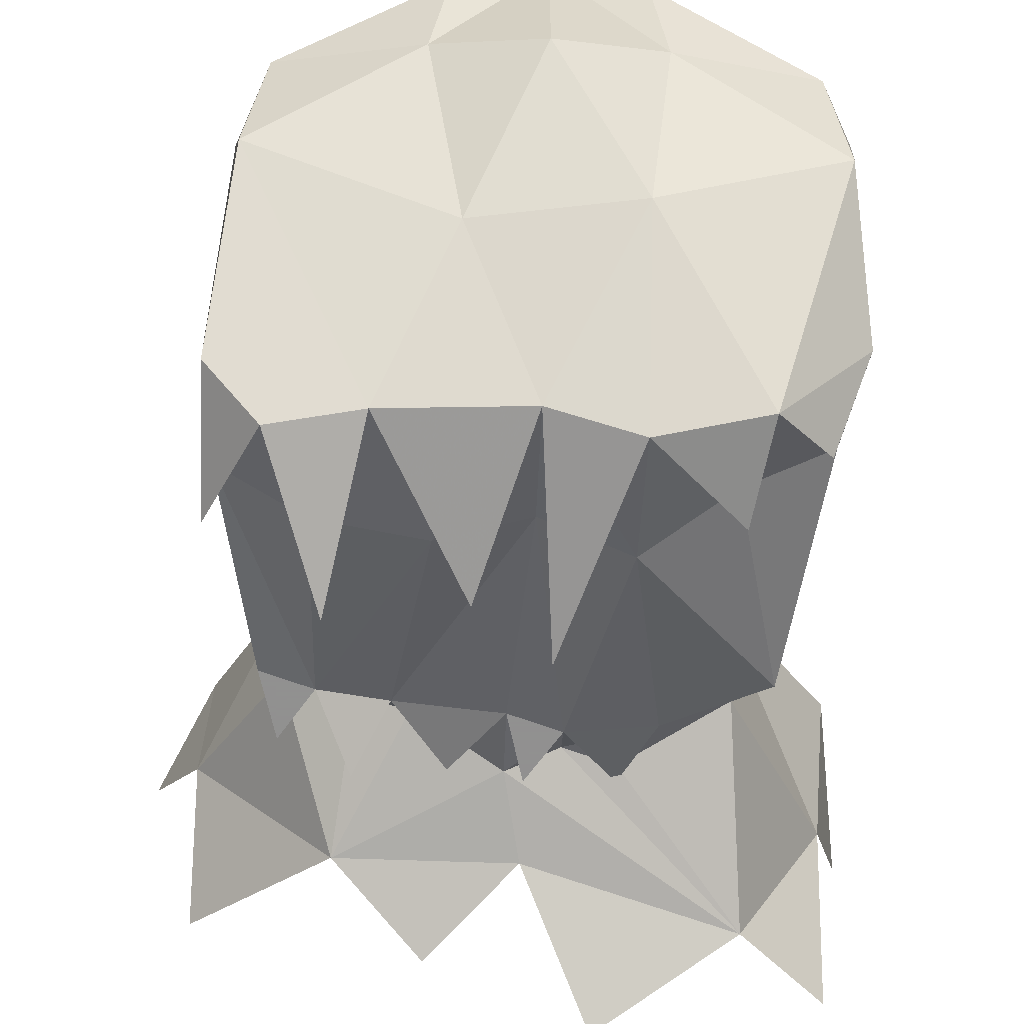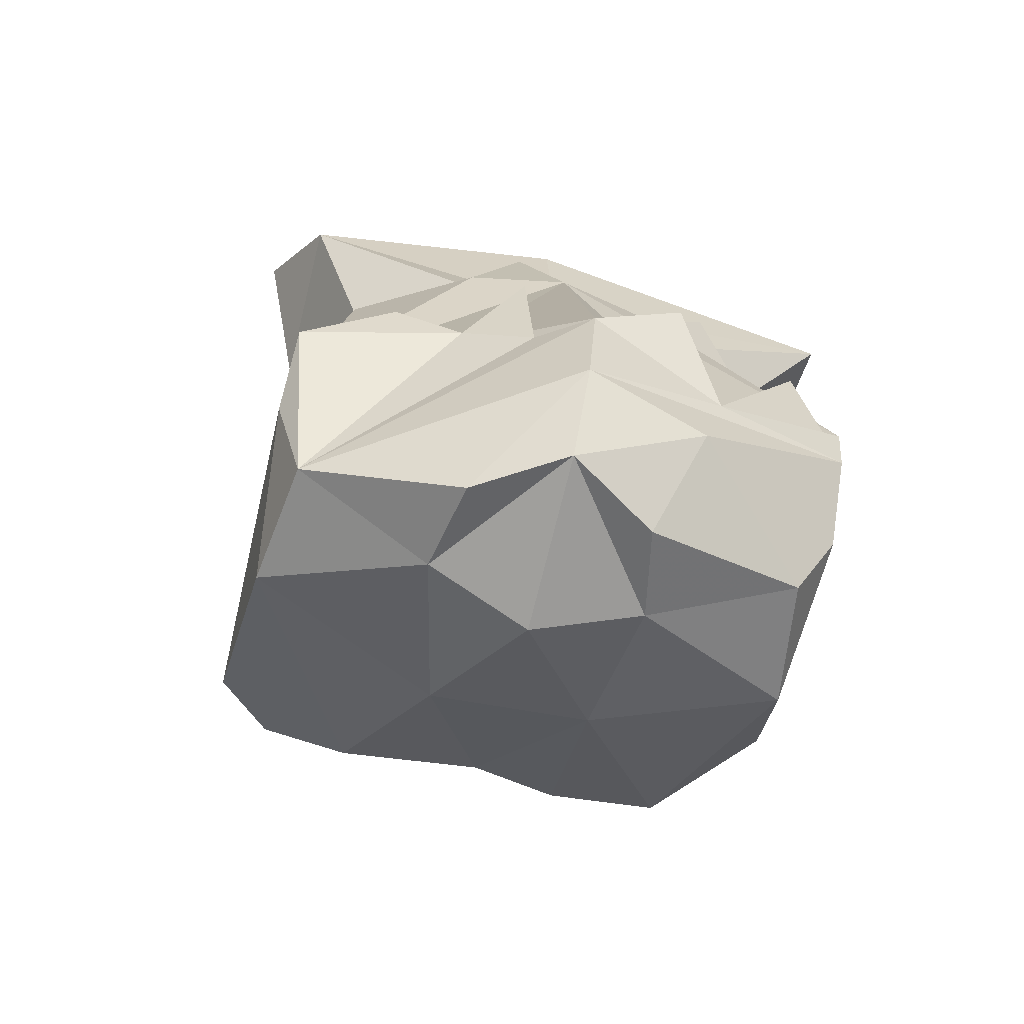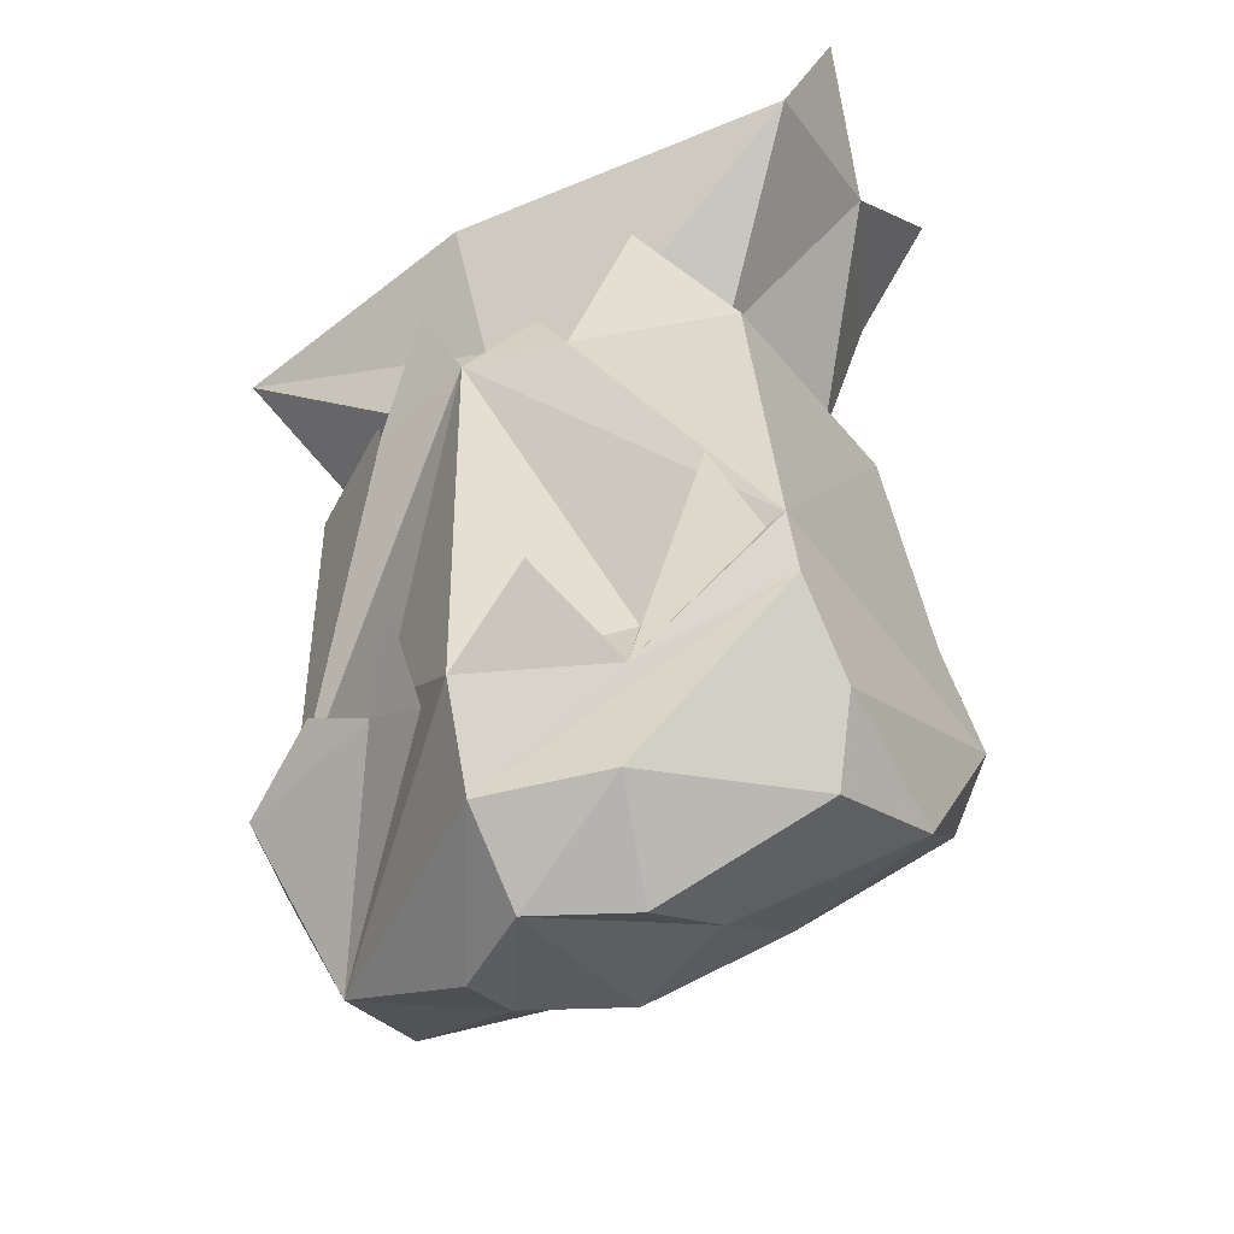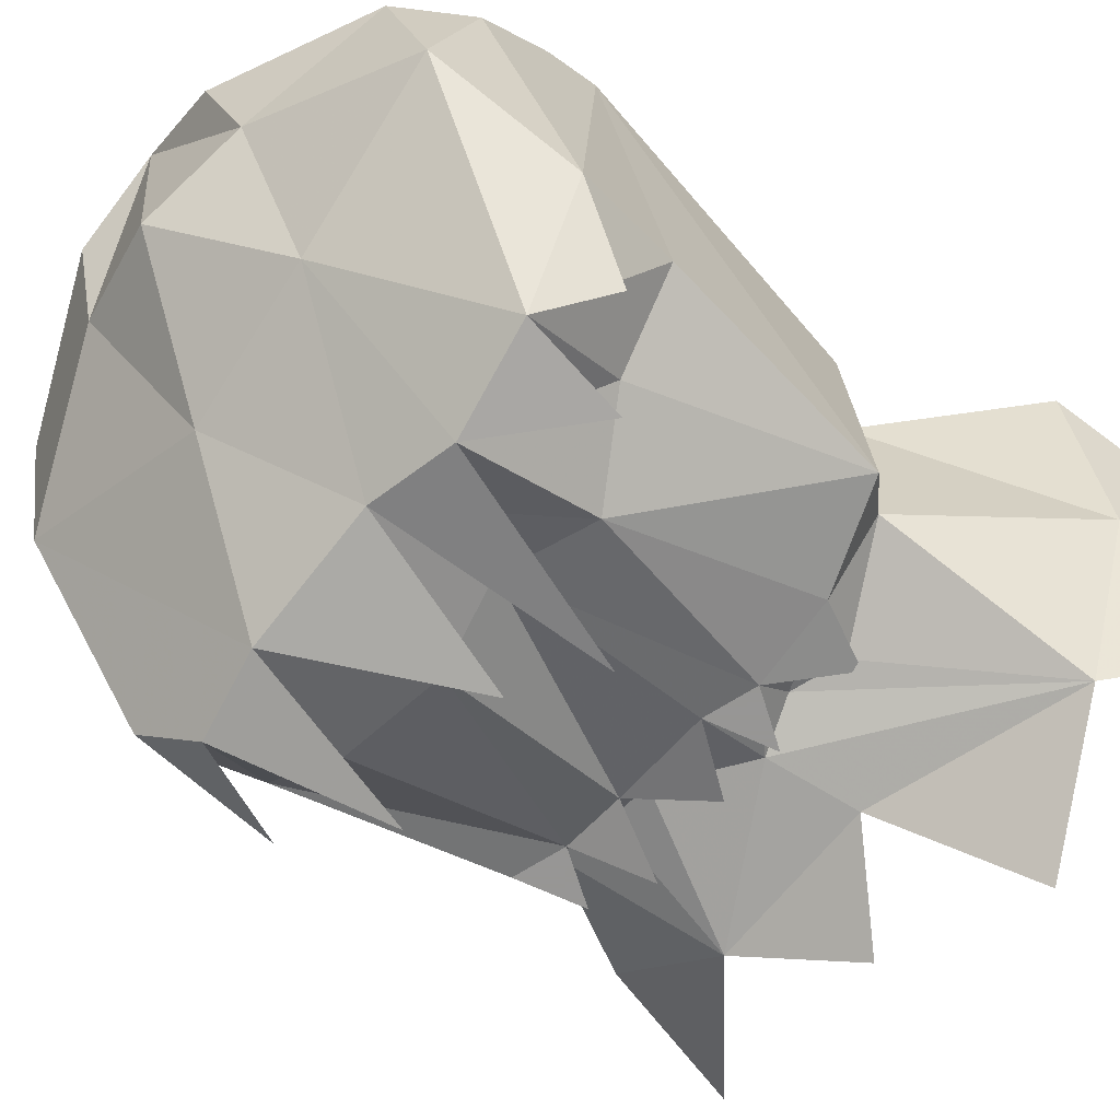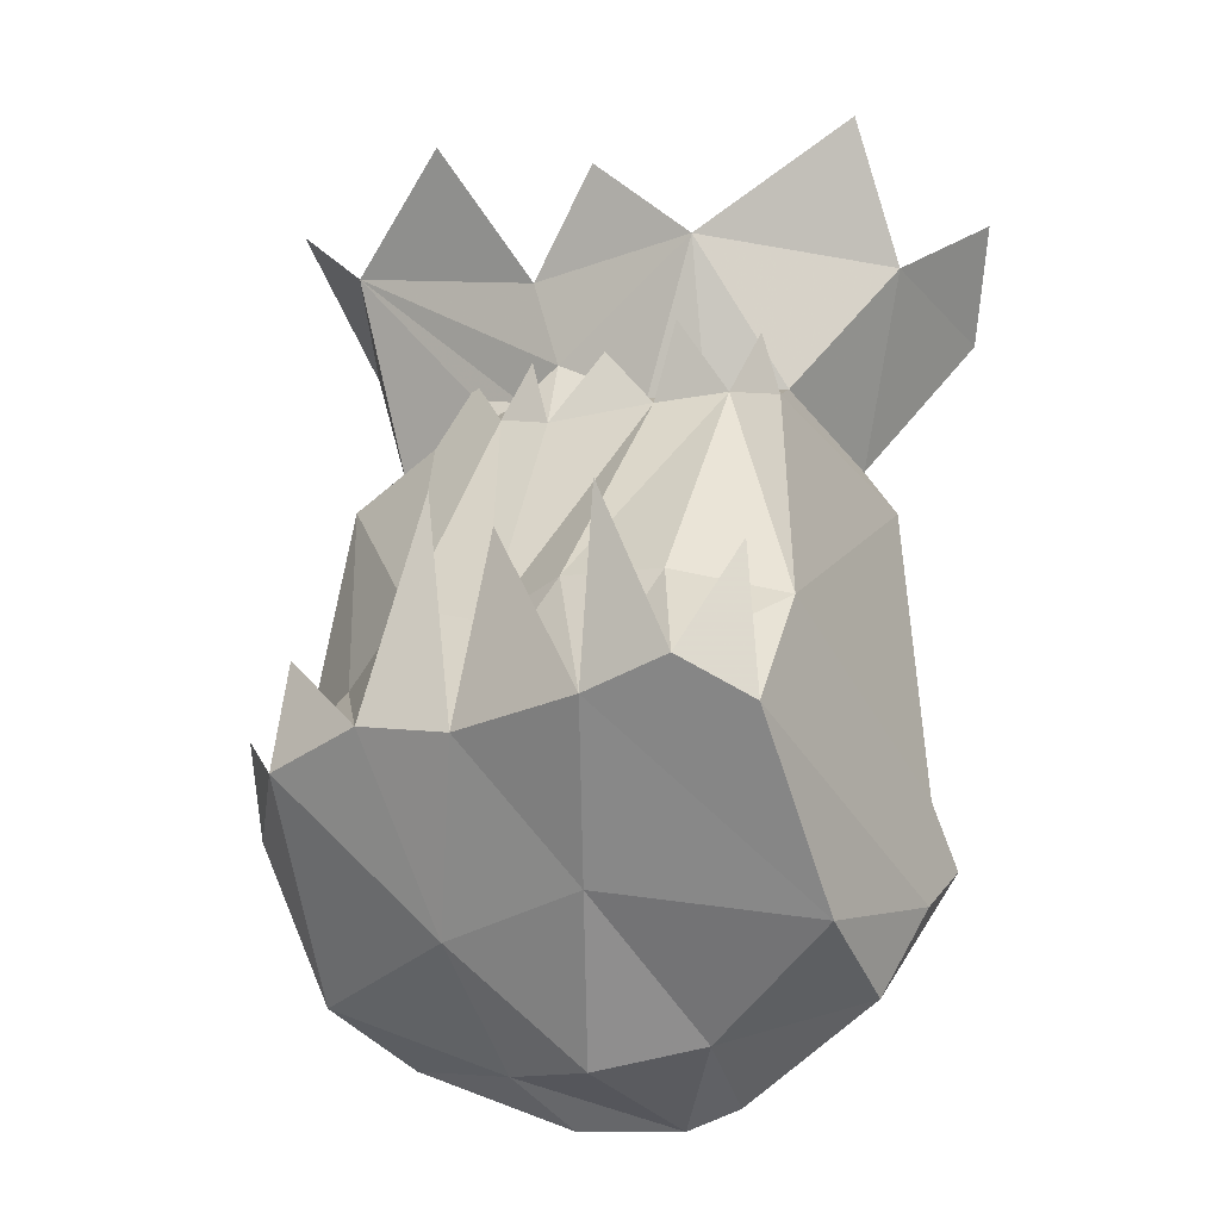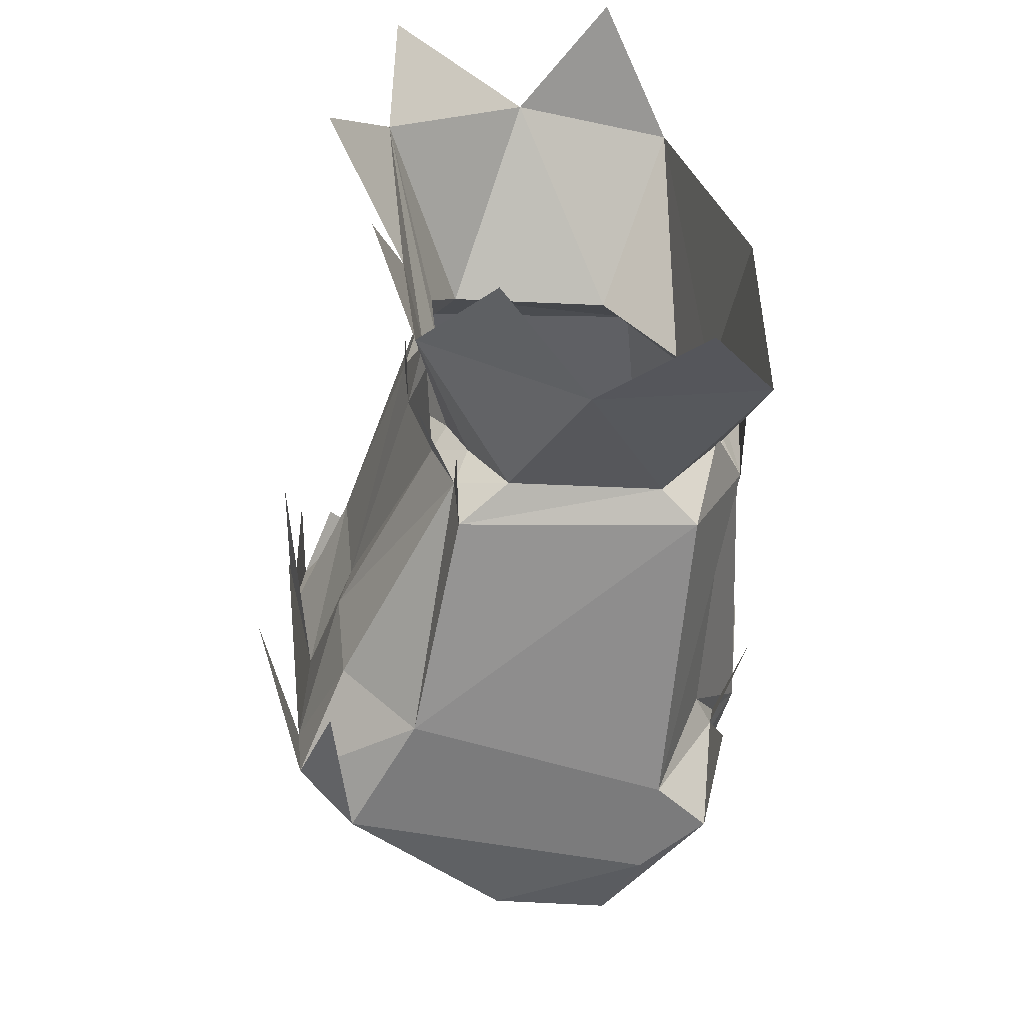
<metadata>
{"format":"obj","ext":"obj","renderer":"f3d","projection":"perspective","resolution":1024,"background":"white","views":[{"elev":-65.8,"azim":-2.0,"up":"+Z"},{"elev":-77.3,"azim":-13.7,"up":"+Y"},{"elev":-43.7,"azim":33.9,"up":"+Y"},{"elev":-67.8,"azim":51.0,"up":"+Z"},{"elev":-24.2,"azim":-149.0,"up":"+Y"},{"elev":31.9,"azim":-96.2,"up":"+Y"}]}
</metadata>
<code>
v 0.125 -1.148 0.0625
v 0.1016 -1 -0.0625
v 0.1016 -1.008 0.04688
v 0.03906 -1.016 0.07812
v -0.007812 -1.008 0.08594
v 0.0625 -1.172 0.0625
v 0.0625 -1.195 0.07031
v 0.125 -1.172 0.05469
v 0.125 -1.156 -0.08594
v 0.1172 -1.109 -0.07031
v 0.07812 -1.102 -0.09375
v 0.03906 -1.078 -0.1094
v 0.05469 -0.9844 -0.07031
v 0.08594 -0.9844 -0.04688
v 0.08594 -0.9922 0.03125
v 0.03906 -1 0.0625
v -0.007812 -0.9844 0.07031
v -0.05469 -1.016 0.07812
v -0.125 -1.148 0.03125
v -0.05469 -1.148 0.0625
v 0 -1.188 0.09375
v 0 -1.234 0.07812
v 0.1016 -1.117 0.07812
v 0 -1.148 -0.1328
v 0.03906 -1.211 -0.07812
v -0.03125 -1.203 -0.08594
v -0.0625 -1.148 -0.1406
v -0.03906 -1.086 -0.1172
v 0 -1.094 -0.1094
v 0.03906 -1.141 -0.1406
v 0.08594 -1.148 -0.1328
v 0.1172 -1.219 -0.04688
v 0.04688 -1.25 -0.01562
v 0 -1.258 -0.03125
v -0.04688 -1.25 -0.01562
v -0.1172 -1.219 -0.04688
v -0.1016 -1.141 -0.1406
v -0.08594 -1.094 -0.1172
v -0.08594 -0.9922 -0.0625
v -0.05469 -0.9922 -0.07031
v -0.007812 -0.9922 -0.07812
v 0.01562 -0.9844 -0.07812
v 0.01562 -0.9688 -0.0625
v 0.03906 -0.9609 -0.0625
v 0.09375 -0.8906 -0.07812
v 0.1328 -0.8984 -0.007812
v 0.1406 -0.9219 0.07031
v -0.01562 -0.9141 0.08594
v -0.1406 -0.9219 0.07031
v -0.04688 -1 0.07031
v -0.1094 -1.008 0.04688
v -0.125 -1.102 -0.08594
v -0.125 -1.156 -0.1172
v -0.125 -1.172 0.05469
v -0.05469 -1.164 0.07031
v -0.02344 -1.18 0.07812
v -0.1094 -1.234 0.007812
v -0.03906 -1.266 0.02344
v 0 -1.266 0.04688
v 0.05469 -1.234 0.0625
v 0.125 -1.203 0.02344
v 0.1094 -1.234 0.007812
v 0.03906 -1.266 0.02344
v -0.125 -1.195 0.02344
v -0.1094 -1 -0.0625
v -0.1016 -0.9844 -0.03906
v -0.07031 -0.9844 -0.05469
v -0.04688 -0.9844 -0.0625
v -0.007812 -0.9609 -0.07031
v -0.1016 -0.9922 0.03125
v -0.1406 -0.9219 -0.007812
v -0.07812 -0.9219 -0.07812
v 0 -0.9219 -0.07812
v 0.03125 -0.8594 -0.1094
v -0.08594 -1.148 0.07031
v -0.1641 -0.8828 0.03906
v -0.1406 -0.8672 -0.04688
v -0.03906 -0.8828 -0.09375
v 0.1328 -0.8516 -0.07031
v 0.1484 -0.8516 0.03906
v -0.125 -1.094 -0.125
v -0.07812 -1.07 -0.1562
v -0.02344 -1.07 -0.1406
v 0.007812 -1.047 -0.1406
v 0.07812 -1.102 -0.1328
v 0.1094 -1.125 -0.1172
v 0.03906 -1.156 0.1016
v -0.03125 -1.133 0.09375
v -0.03125 -0.9609 -0.07031
v -0.1016 -0.9688 -0.0625
v 0.03906 -0.9531 -0.0625
v 0.07031 -0.9688 0.07812
v -0.03125 -0.9609 0.08594
v -0.07031 -0.9609 -0.07812
v -0.07031 -0.9844 0.0625
v 0.02344 -0.9922 0.07812
v 0 -0.9609 -0.07812
f 1 2 3
f 1 3 4
f 1 4 5
f 1 5 6
f 1 10 2
f 2 10 11
f 2 11 12
f 2 12 13
f 5 18 19
f 5 19 20
f 5 20 21
f 5 21 6
f 28 38 39
f 28 39 40
f 28 40 29
f 29 40 41
f 29 41 42
f 29 42 12
f 12 42 13
f 18 51 19
f 19 51 52
f 38 52 39
f 39 52 65
f 51 65 52
f 41 40 89
f 90 39 65
f 13 42 91
f 92 4 3
f 93 18 5
f 94 40 39
f 95 51 18
f 96 5 4
f 97 42 41
f 1 6 7
f 1 7 8
f 1 8 9
f 1 9 10
f 2 13 14
f 2 14 3
f 3 14 15
f 3 15 4
f 4 15 16
f 4 16 5
f 5 16 17
f 5 17 18
f 6 21 7
f 24 27 28
f 24 28 29
f 24 29 12
f 24 12 30
f 27 37 38
f 27 38 28
f 13 42 43
f 13 43 44
f 13 44 14
f 17 50 18
f 18 50 51
f 19 52 53
f 19 53 54
f 19 54 55
f 19 55 20
f 20 55 56
f 20 56 21
f 9 31 10
f 10 31 11
f 11 31 30
f 11 30 12
f 37 53 52
f 37 52 38
f 39 65 66
f 39 66 67
f 39 67 40
f 40 67 68
f 40 68 41
f 41 68 69
f 41 69 42
f 42 69 43
f 65 51 70
f 65 70 66
f 50 70 51
f 7 21 22
f 7 22 8
f 7 8 23
f 24 26 27
f 24 30 25
f 25 30 31
f 25 31 32
f 25 32 33
f 26 35 36
f 26 36 27
f 27 36 37
f 14 44 45
f 14 45 46
f 14 46 15
f 15 46 47
f 15 47 16
f 16 47 17
f 17 47 48
f 17 48 49
f 17 49 50
f 21 56 57
f 21 57 22
f 22 57 58
f 22 58 59
f 22 59 60
f 22 60 8
f 8 60 61
f 8 61 9
f 9 61 32
f 9 32 31
f 32 61 62
f 32 62 33
f 33 62 63
f 35 58 57
f 35 57 36
f 36 57 64
f 36 64 53
f 36 53 37
f 43 69 45
f 43 45 44
f 66 70 71
f 66 71 72
f 66 72 67
f 67 72 68
f 68 72 69
f 69 72 73
f 69 73 45
f 45 73 74
f 53 64 54
f 54 64 57
f 54 57 55
f 54 55 75
f 71 70 49
f 71 49 76
f 49 70 50
f 72 71 77
f 73 72 78
f 46 45 79
f 47 46 80
f 60 59 63
f 60 63 62
f 60 62 61
f 81 37 53
f 82 27 37
f 83 24 27
f 84 30 24
f 85 31 30
f 9 31 86
f 21 7 87
f 56 55 57
f 55 56 88
f 24 25 26
f 25 33 34
f 25 34 26
f 26 34 35
f 33 63 59
f 33 59 34
f 34 59 35
f 35 59 58

</code>
